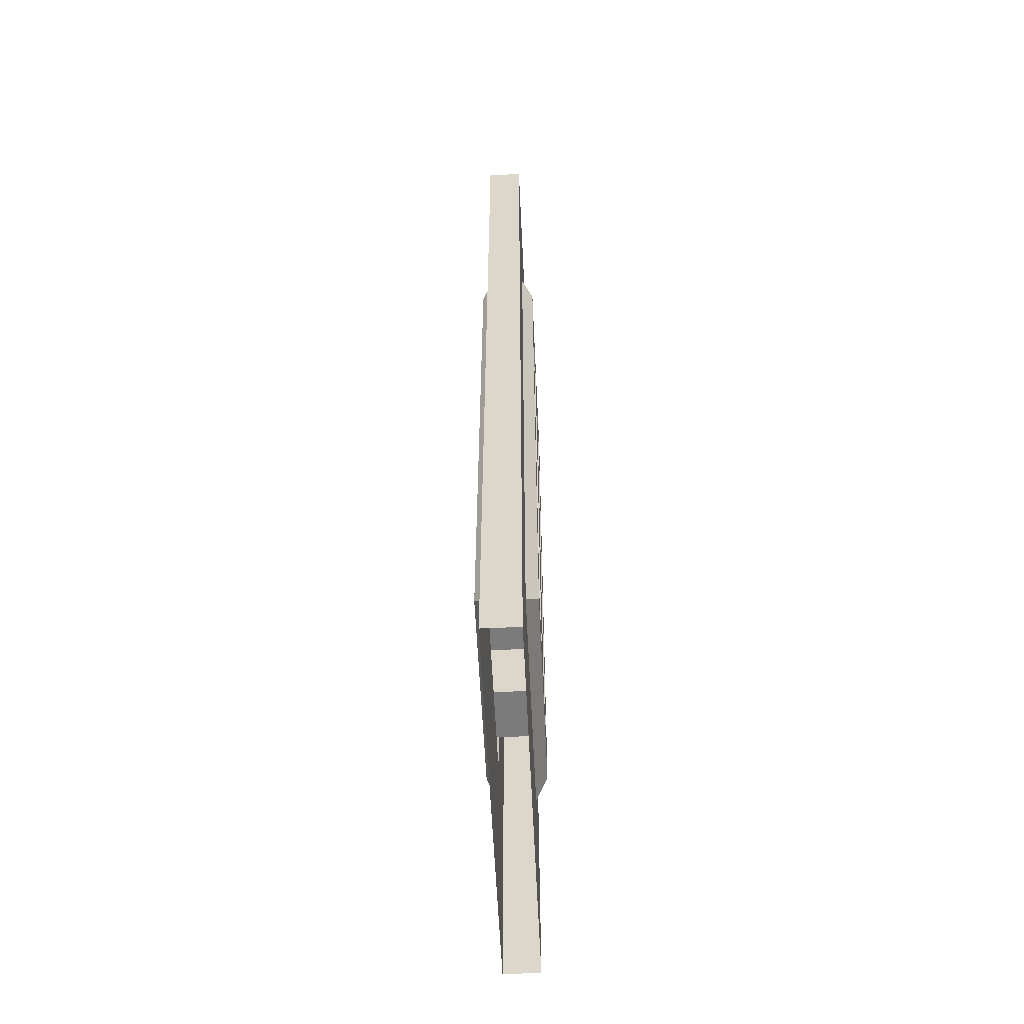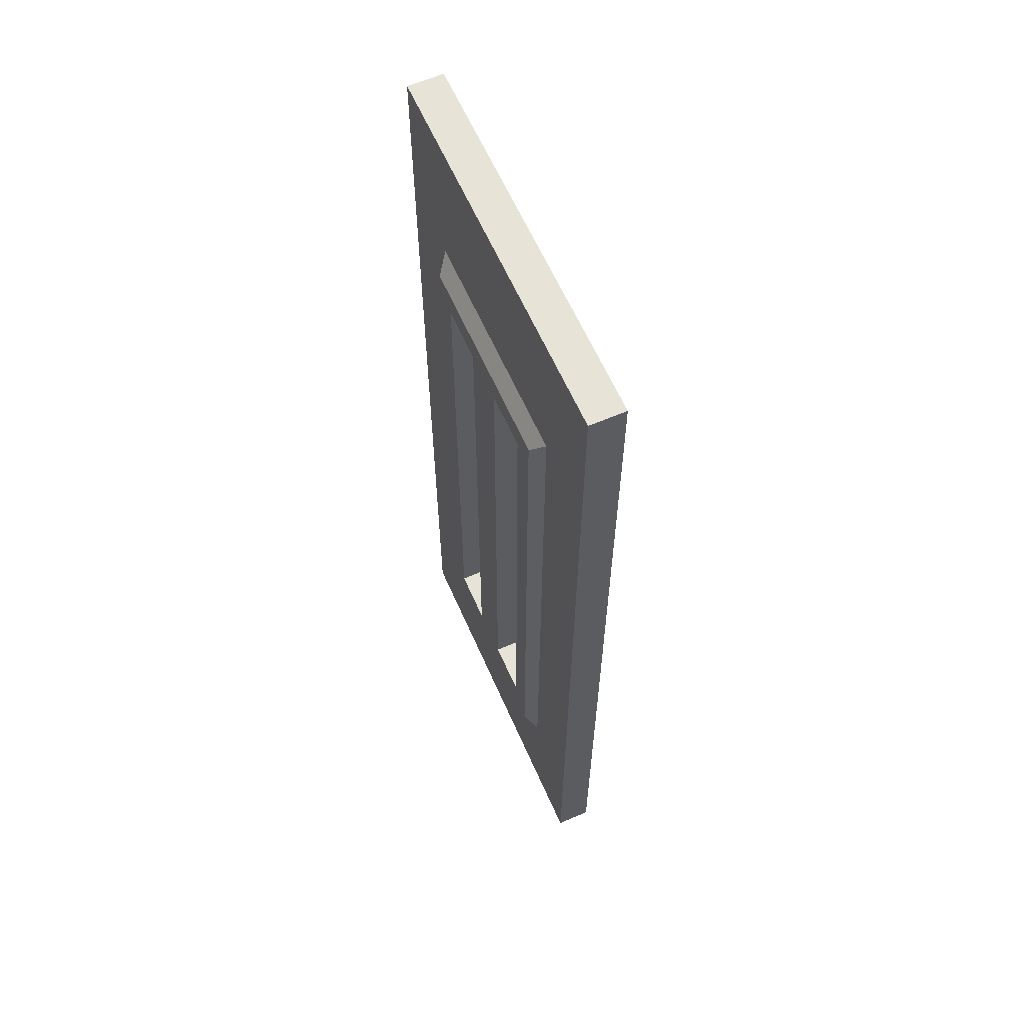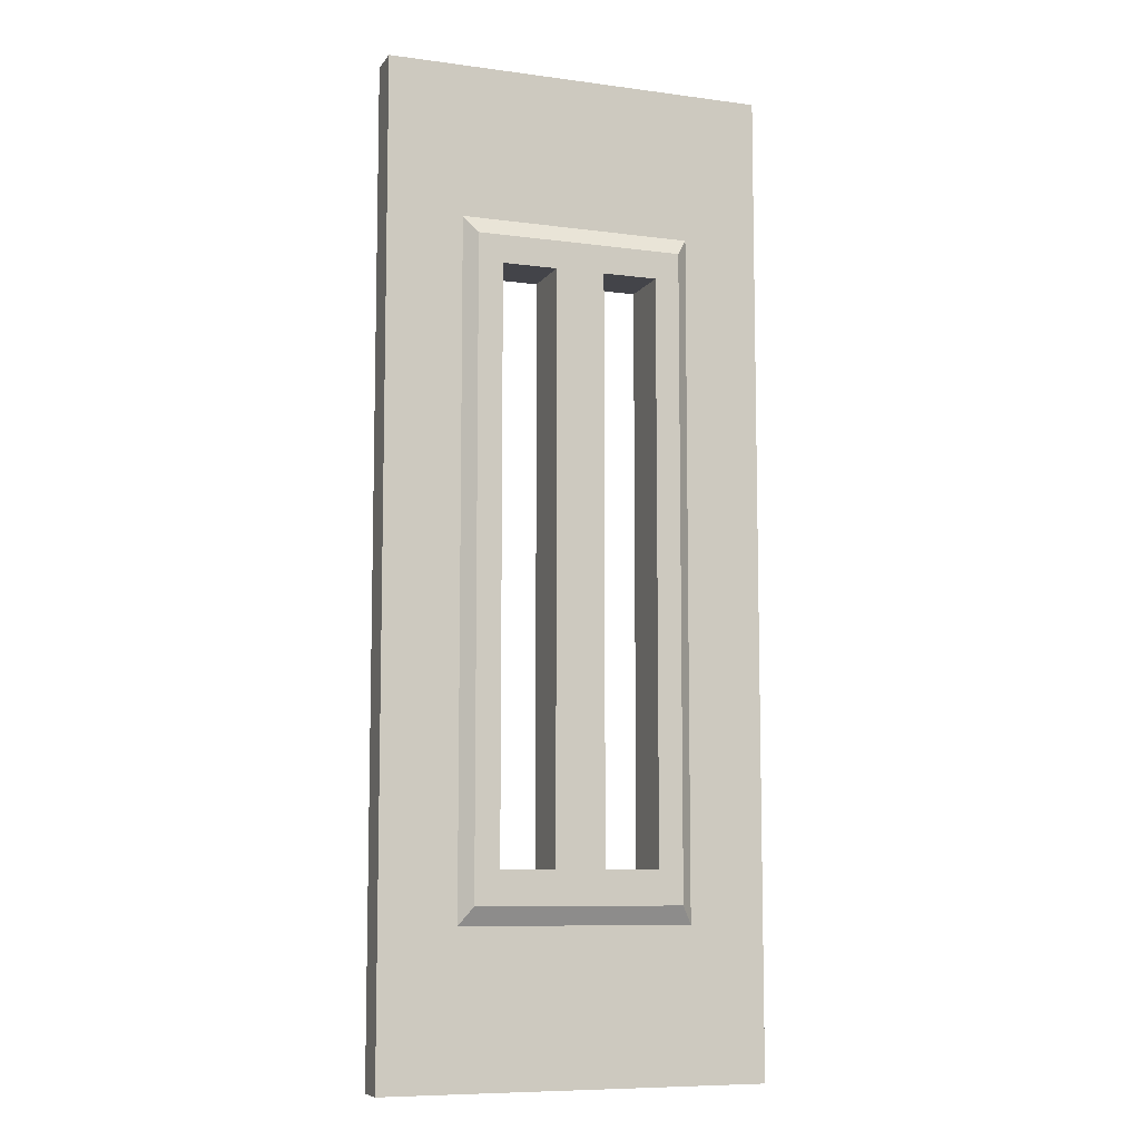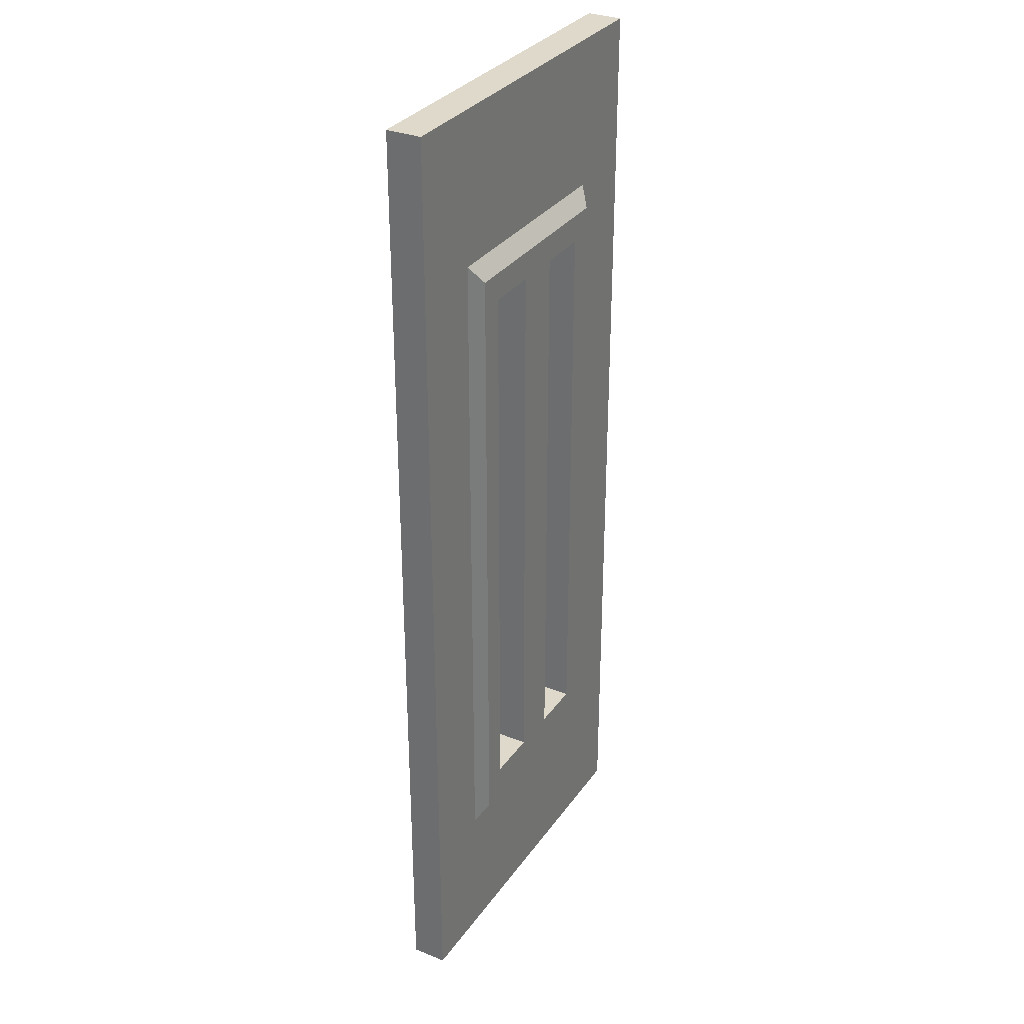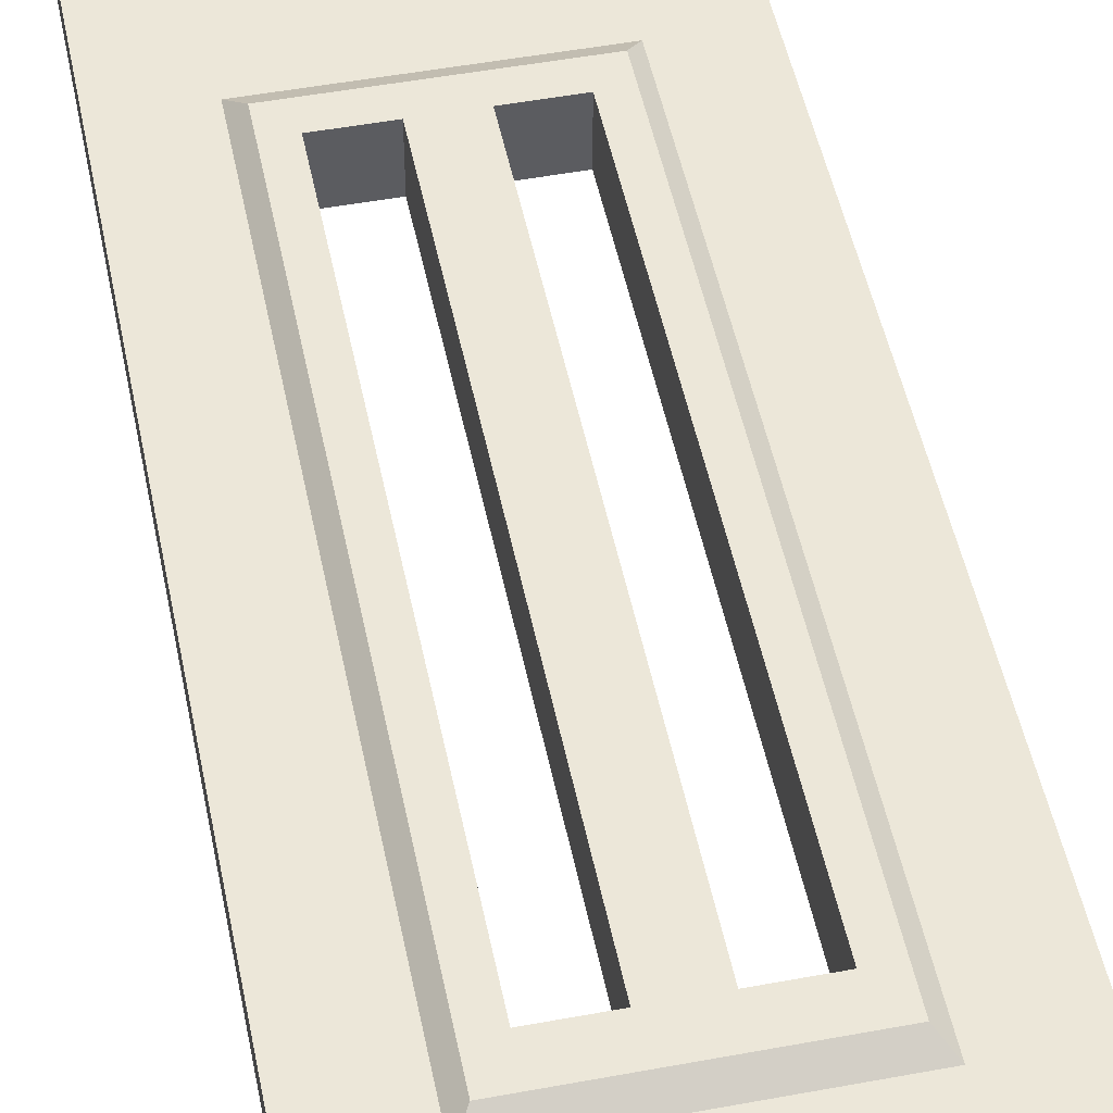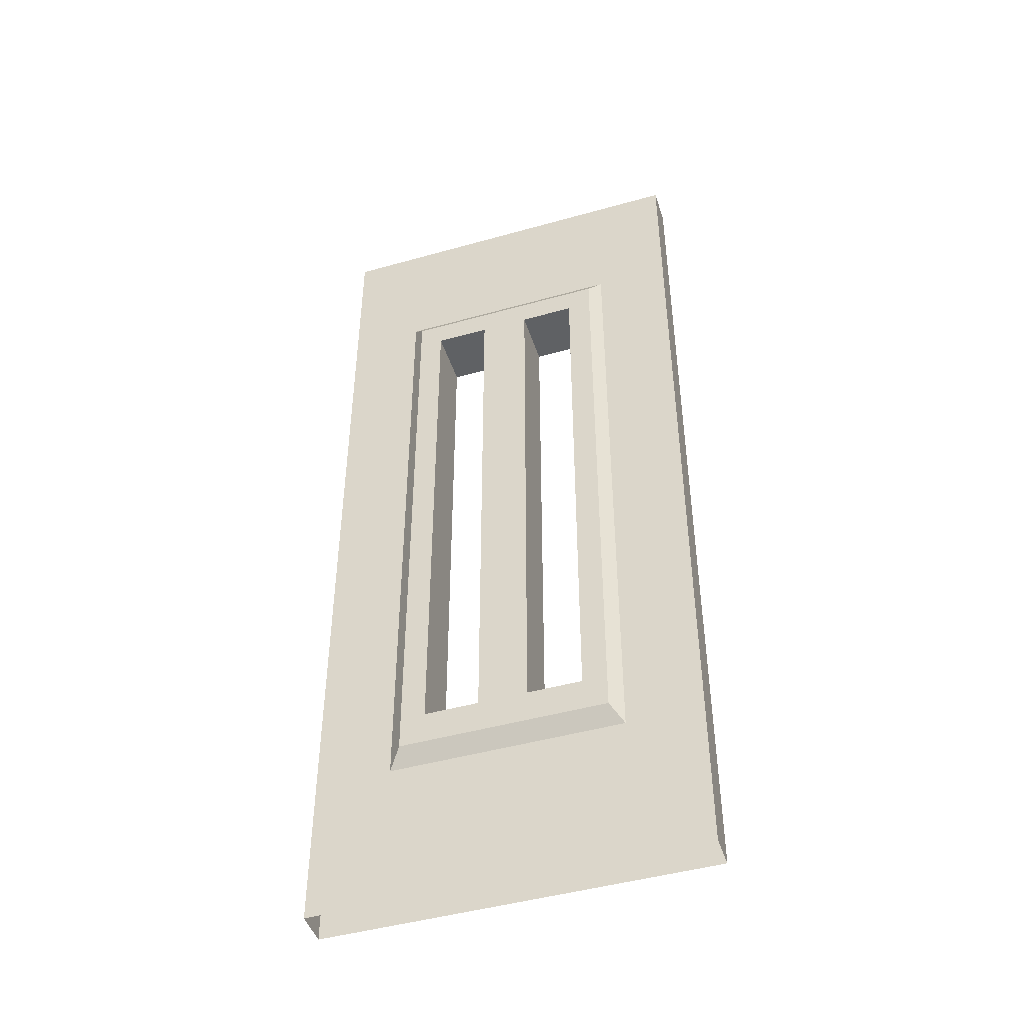
<metadata>
{"format":"obj","ext":"obj","renderer":"f3d","projection":"perspective","resolution":1024,"background":"white","views":[{"elev":-58.4,"azim":-87.3,"up":"+Y"},{"elev":61.9,"azim":-113.7,"up":"+Y"},{"elev":-8.5,"azim":-20.1,"up":"+Y"},{"elev":31.8,"azim":119.3,"up":"+Y"},{"elev":50.2,"azim":-11.5,"up":"+Z"},{"elev":-46.4,"azim":-162.2,"up":"+Y"}]}
</metadata>
<code>
v -39.95 167.8 -14
v -0 283.5 -14
v -39.95 283.5 -14
v 39.95 167.8 -14
v 39.95 283.5 -14
v -0 51.56 -14
v 39.95 51.56 -14
v -39.95 51.56 -14
v -35.65 167.8 -17.97
v -0 167.8 -17.97
v -0 277.2 -17.97
v -35.65 277.2 -17.97
v 35.65 167.8 -17.97
v 35.65 277.2 -17.97
v 35.65 57.83 -17.97
v -0 57.83 -17.97
v -35.65 57.83 -17.97
v -39.95 167.8 -1.859
v 0 283.5 -1.859
v -39.95 283.5 -1.859
v 39.95 167.8 -1.859
v 39.95 283.5 -1.859
v 0 51.56 -1.859
v 39.95 51.56 -1.859
v -39.95 51.56 -1.859
v -35.65 167.8 2.104
v 0 167.8 2.104
v 0 277.2 2.104
v -35.65 277.2 2.104
v 35.65 167.8 2.104
v 35.65 277.2 2.104
v 35.65 57.83 2.104
v 0 57.83 2.104
v -35.65 57.83 2.104
v -27.19 167.8 -17.97
v -27.19 267.6 -17.97
v -8.456 267.6 -17.97
v -8.456 167.8 -17.97
v -27.19 69.41 -17.97
v -8.456 69.41 -17.97
v -27.19 167.8 2.104
v -8.456 167.8 2.104
v -8.456 267.6 2.104
v -27.19 267.6 2.104
v -8.456 69.41 2.104
v -27.19 69.41 2.104
v 8.456 167.8 -17.97
v 8.456 267.6 -17.97
v 27.19 267.6 -17.97
v 27.19 167.8 -17.97
v 8.456 69.41 -17.97
v 27.19 69.41 -17.97
v 8.456 167.8 2.104
v 27.19 167.8 2.104
v 27.19 267.6 2.104
v 8.456 267.6 2.104
v 27.19 69.41 2.104
v 8.456 69.41 2.104
v -65.9 0 -1.859
v 65.9 0 -1.859
v -65.9 335.7 -1.859
v 65.9 335.7 -1.859
v -65.9 335.7 -14
v 65.9 335.7 -14
v -65.9 0 -14
v 65.9 0 -14
v -65.9 335.7 -7.932
v -65.9 0 -7.932
v 65.9 0 -7.932
v 65.9 335.7 -7.932
v -65.9 167.8 -14
v -65.9 167.8 -7.932
v -65.9 167.8 -1.859
v 65.9 167.8 -1.859
v 65.9 167.8 -7.932
v 65.9 167.8 -14
v -65.9 276 -14
v -65.9 276 -7.932
v -65.9 276 -1.859
v 65.9 276 -1.859
v 65.9 276 -7.932
v 65.9 276 -14
v -65.9 62.03 -1.859
v -65.9 62.03 -7.932
v -65.9 62.03 -14
v 65.9 62.03 -14
v 65.9 62.03 -7.932
v 65.9 62.03 -1.859
v -33.52 0 -1.859
v -33.52 62.03 -1.859
v -33.52 167.8 -1.859
v -33.52 276 -1.859
v -33.52 335.7 -1.859
v -33.52 335.7 -7.932
v -33.52 335.7 -14
v -33.52 276 -14
v -33.52 167.8 -14
v -33.52 62.03 -14
v -33.52 0 -14
v 33.52 0 -14
v 33.52 62.03 -14
v 33.52 167.8 -14
v 33.52 276 -14
v 33.52 335.7 -14
v 33.52 335.7 -7.932
v 33.52 335.7 -1.859
v 33.52 276 -1.859
v 33.52 167.8 -1.859
v 33.52 62.03 -1.859
v 33.52 0 -1.859
f 2 11 12 3
f 3 12 9 1
f 4 13 14 5
f 5 14 11 2
f 6 16 15 7
f 7 15 13 4
f 8 17 16 6
f 1 9 17 8
f 19 20 29 28
f 20 18 26 29
f 21 22 31 30
f 22 19 28 31
f 23 24 32 33
f 24 21 30 32
f 25 23 33 34
f 18 25 34 26
f 9 12 36 35
f 12 11 37 36
f 11 10 38 37
f 17 9 35 39
f 10 16 40 38
f 16 17 39 40
f 27 28 43 42
f 28 29 44 43
f 29 26 41 44
f 34 33 45 46
f 33 27 42 45
f 26 34 46 41
f 10 11 48 47
f 11 14 49 48
f 14 13 50 49
f 16 10 47 51
f 13 15 52 50
f 15 16 51 52
f 30 31 55 54
f 31 28 56 55
f 28 27 53 56
f 33 32 57 58
f 32 30 54 57
f 27 33 58 53
f 36 37 43 44
f 37 38 42 43
f 38 40 45 42
f 40 39 46 45
f 39 35 41 46
f 35 36 44 41
f 48 49 55 56
f 49 50 54 55
f 50 52 57 54
f 52 51 58 57
f 51 47 53 58
f 47 48 56 53
f 79 92 93 61
f 61 93 94 67
f 63 95 96 77
f 80 81 70 62
f 78 79 61 67
f 77 78 67 63
f 70 81 82 64
f 67 94 95 63
f 107 80 62 106
f 105 106 62 70
f 104 105 70 64
f 103 104 64 82
f 65 68 84 85
f 68 59 83 84
f 59 89 90 83
f 110 60 88 109
f 60 69 87 88
f 86 87 69 66
f 100 101 86 66
f 85 98 99 65
f 71 72 78 77
f 72 73 79 78
f 73 91 92 79
f 108 74 80 107
f 74 75 81 80
f 82 81 75 76
f 102 103 82 76
f 77 96 97 71
f 84 83 73 72
f 85 84 72 71
f 71 97 98 85
f 86 101 102 76
f 76 75 87 86
f 88 87 75 74
f 109 88 74 108
f 83 90 91 73
f 90 89 110 109
f 106 93 92 107
f 94 93 106 105
f 104 95 94 105
f 96 95 104 103
f 100 99 98 101

</code>
